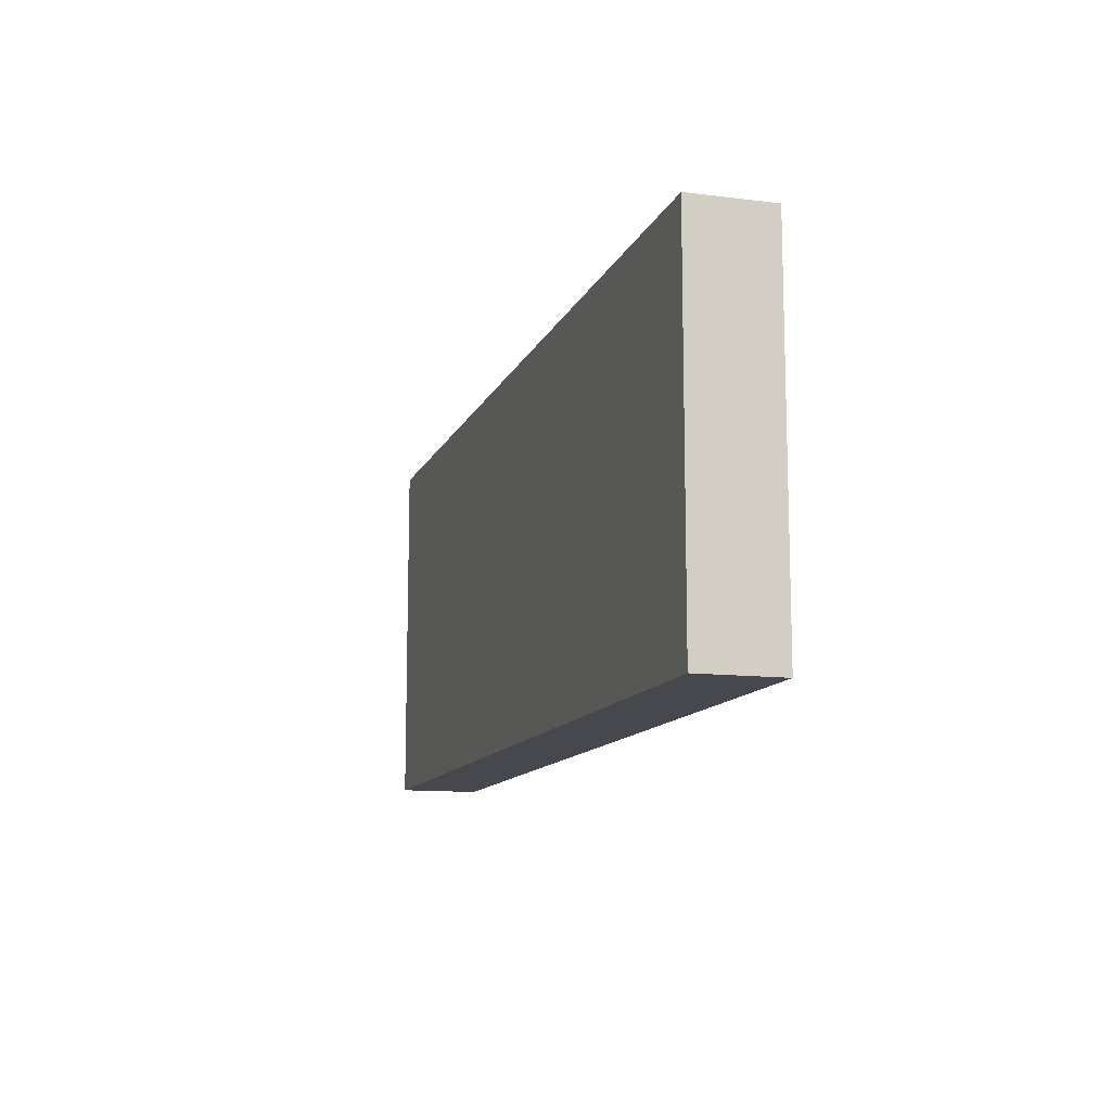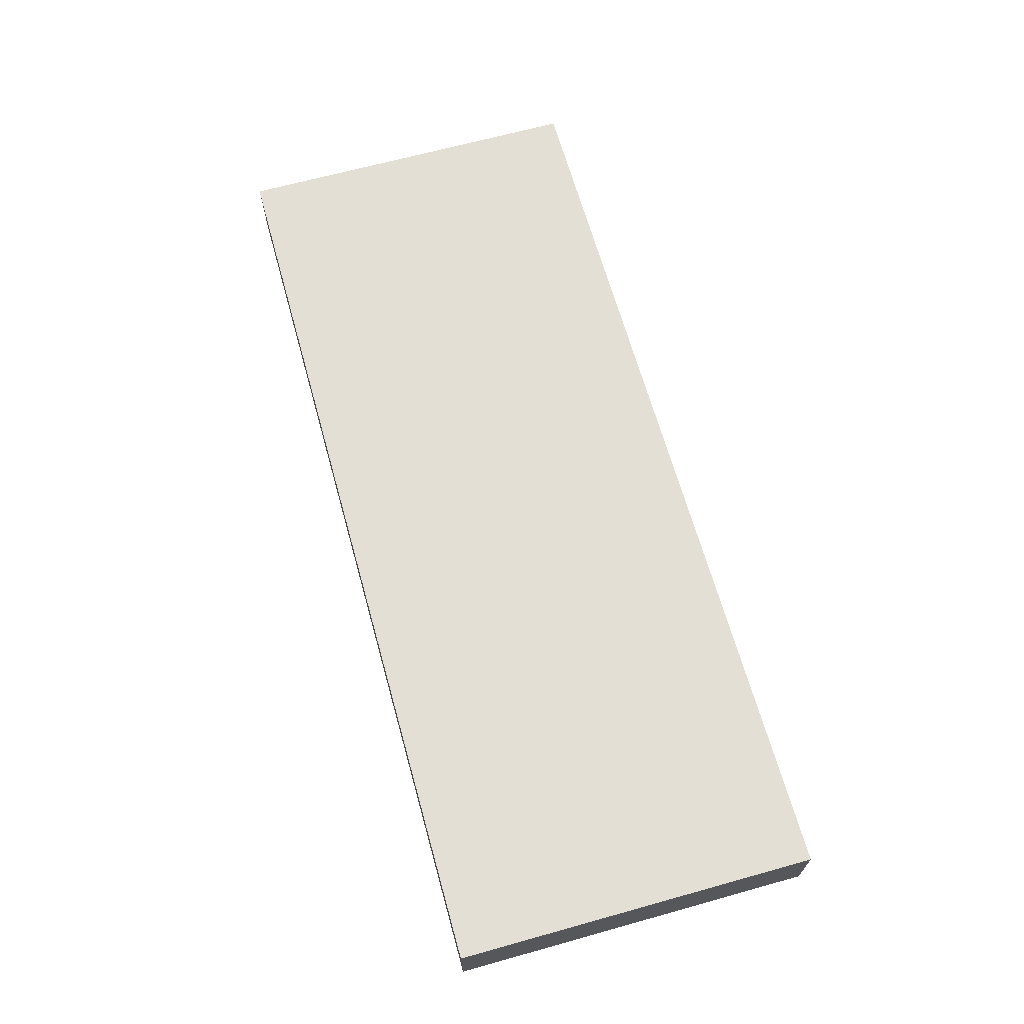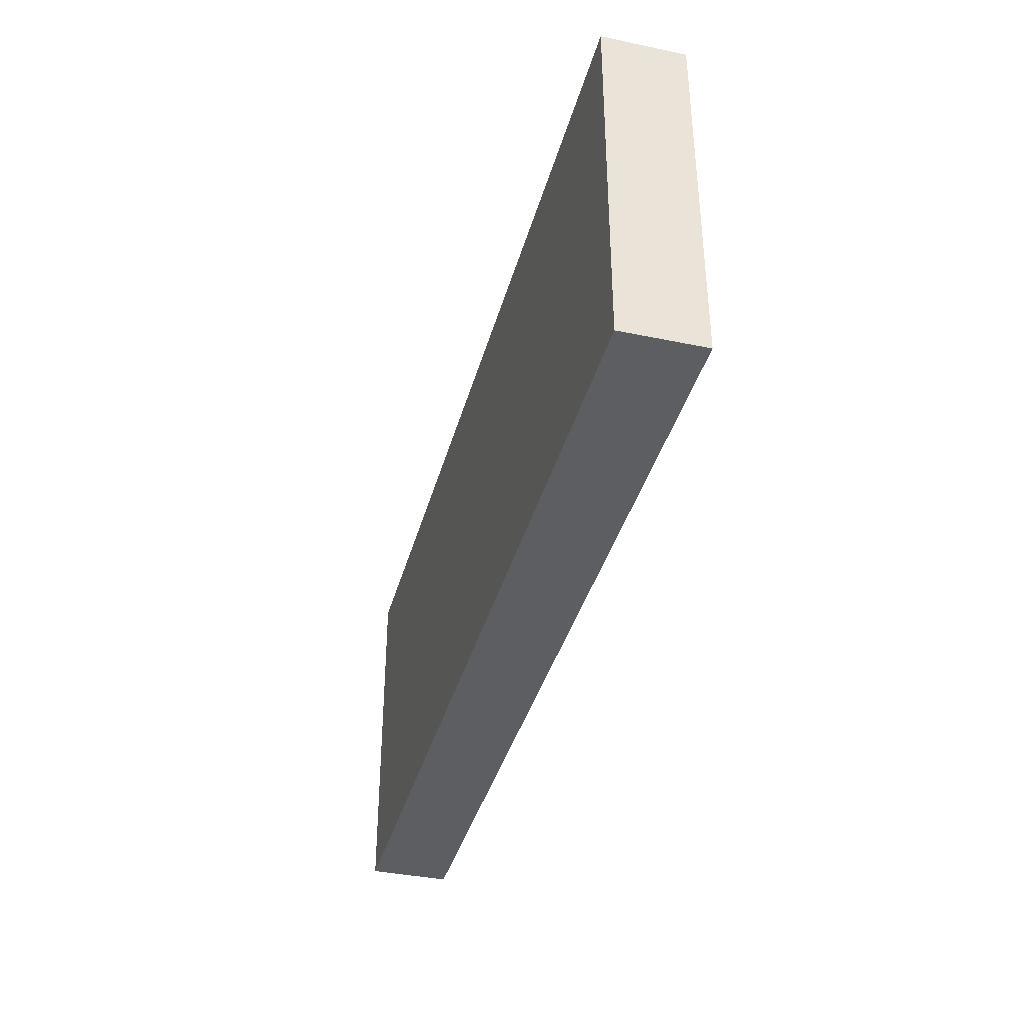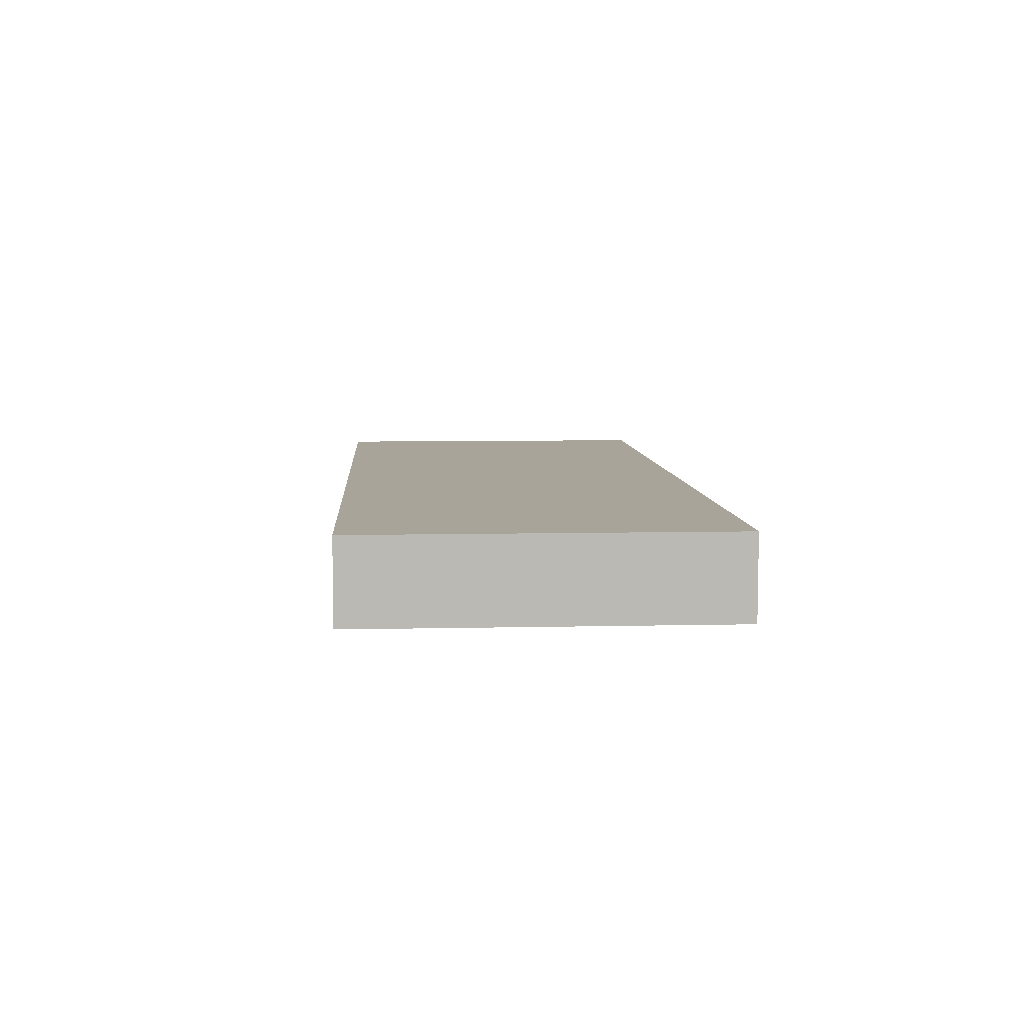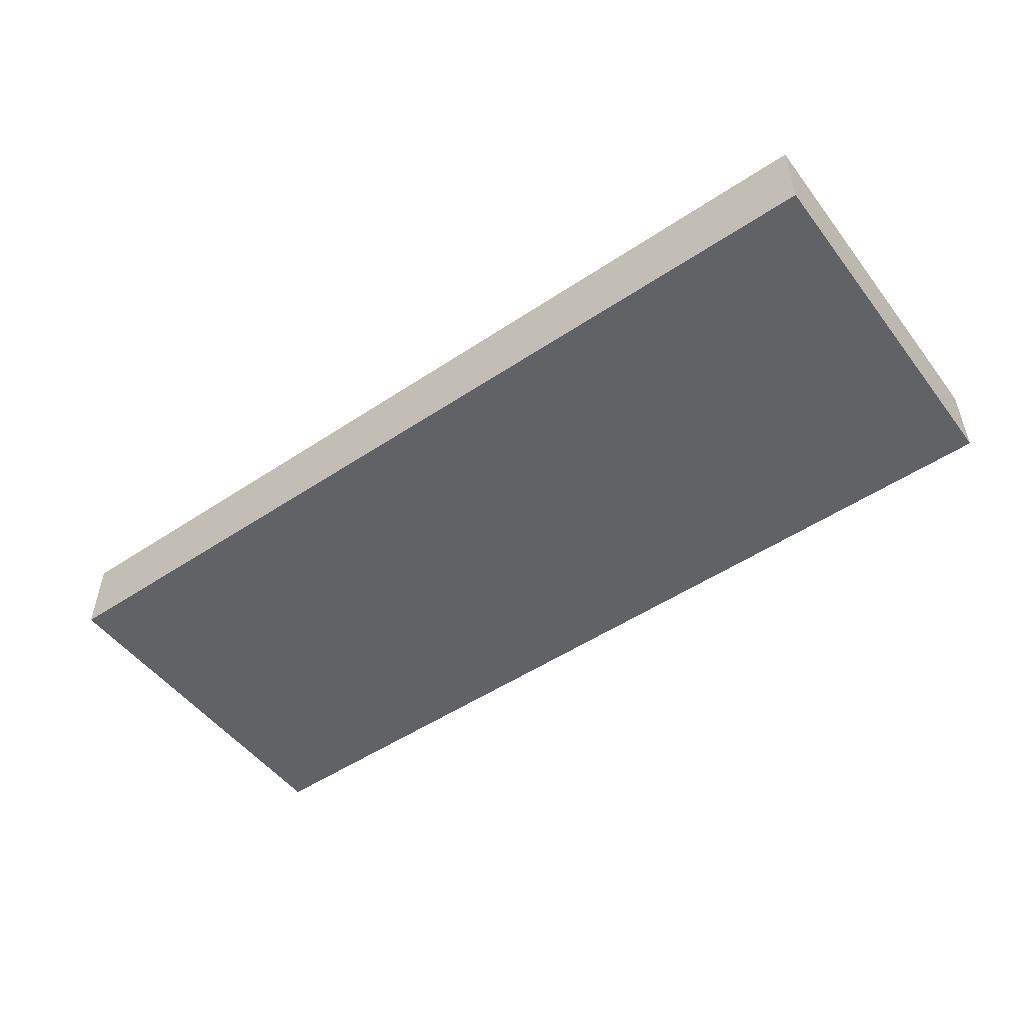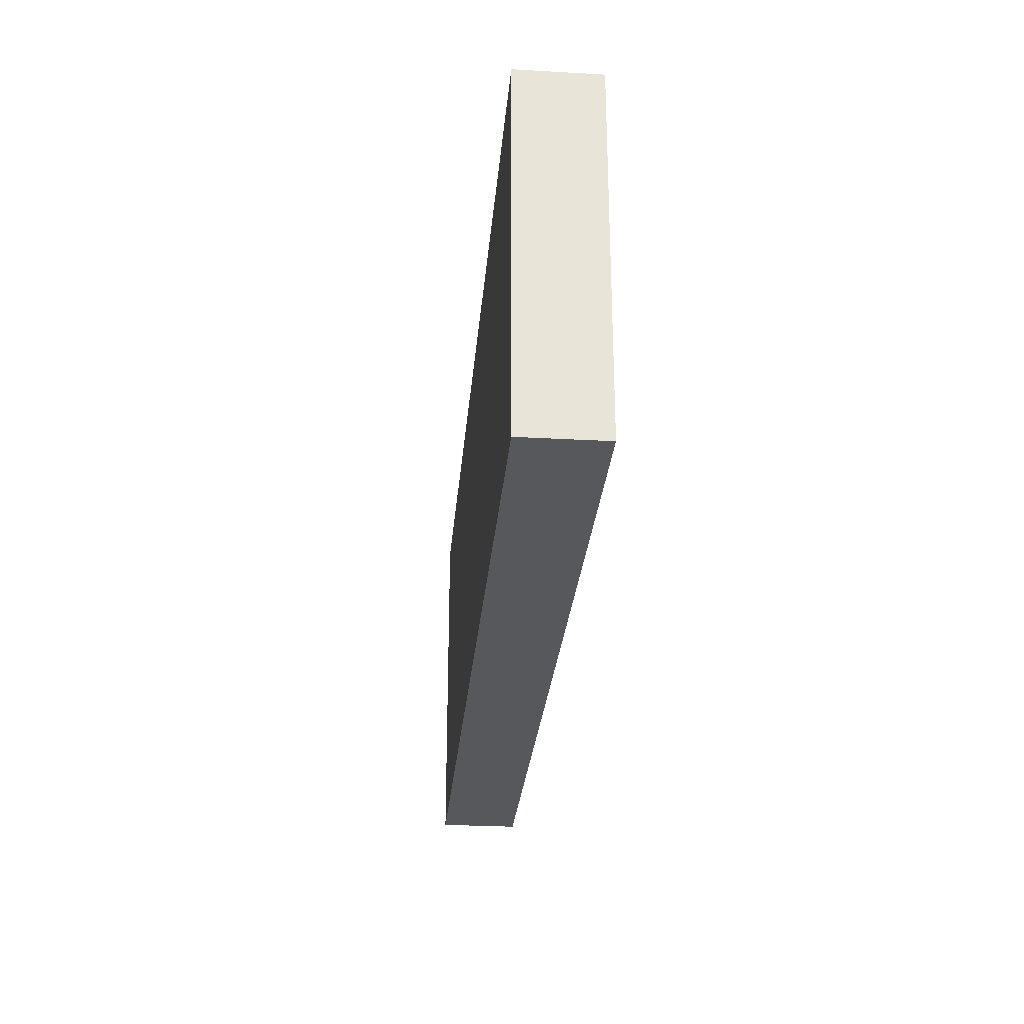
<metadata>
{"format":"obj","ext":"obj","renderer":"f3d","projection":"perspective","resolution":1024,"background":"white","views":[{"elev":-11.9,"azim":73.4,"up":"+Z"},{"elev":66.3,"azim":74.4,"up":"+Y"},{"elev":-38.2,"azim":-104.8,"up":"+Z"},{"elev":7.2,"azim":86.3,"up":"+Y"},{"elev":-50.7,"azim":36.1,"up":"+Y"},{"elev":-27.9,"azim":-94.9,"up":"+Z"}]}
</metadata>
<code>
v -57.5 0 22.5
v 57.5 0 22.5
v 57.5 10 22.5
v -57.5 10 22.5
v -57.5 0 -22.5
v -57.5 0 22.5
v -57.5 10 22.5
v -57.5 10 -22.5
v 57.5 0 -22.5
v -57.5 0 -22.5
v -57.5 10 -22.5
v 57.5 10 -22.5
v 57.5 0 22.5
v 57.5 0 -22.5
v 57.5 10 -22.5
v 57.5 10 22.5
v 57.5 10 22.5
v 57.5 10 -22.5
v -57.5 10 -22.5
v -57.5 10 22.5
v 57.5 0 -22.5
v 57.5 0 22.5
v -57.5 0 22.5
v -57.5 0 -22.5
g f3ce05d2-e2be-11ea-9a40-54bf646e7e1f
f 1 2 4
f 4 2 3
g f3cea214-e2be-11ea-8b3c-54bf646e7e1f
f 5 6 8
f 8 6 7
g f3cf1740-e2be-11ea-858e-54bf646e7e1f
f 9 10 12
f 12 10 11
g f3cfdaac-e2be-11ea-939d-54bf646e7e1f
f 13 14 16
f 16 14 15
g f3d0c518-e2be-11ea-a730-54bf646e7e1f
f 17 18 20
f 20 18 19
g f3d1af8a-e2be-11ea-8dbb-54bf646e7e1f
f 22 23 21
f 21 23 24

</code>
